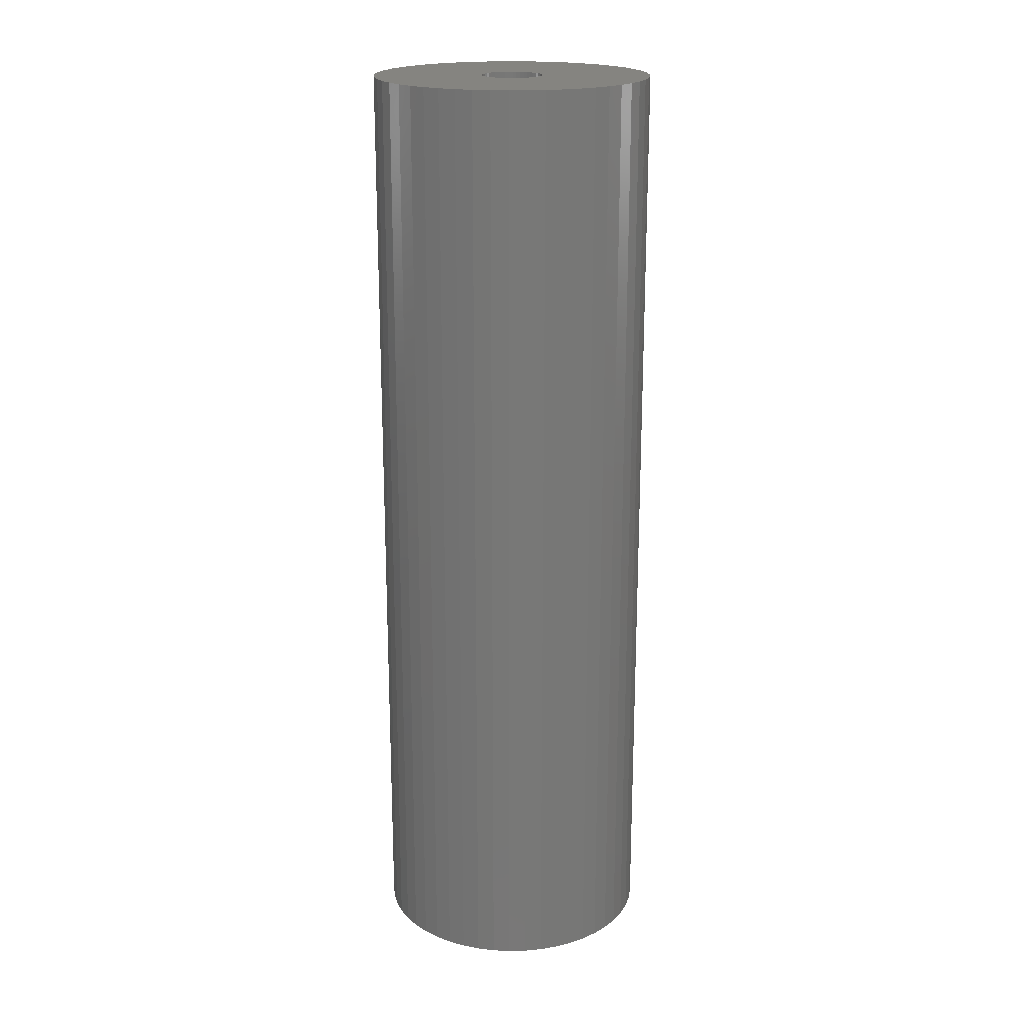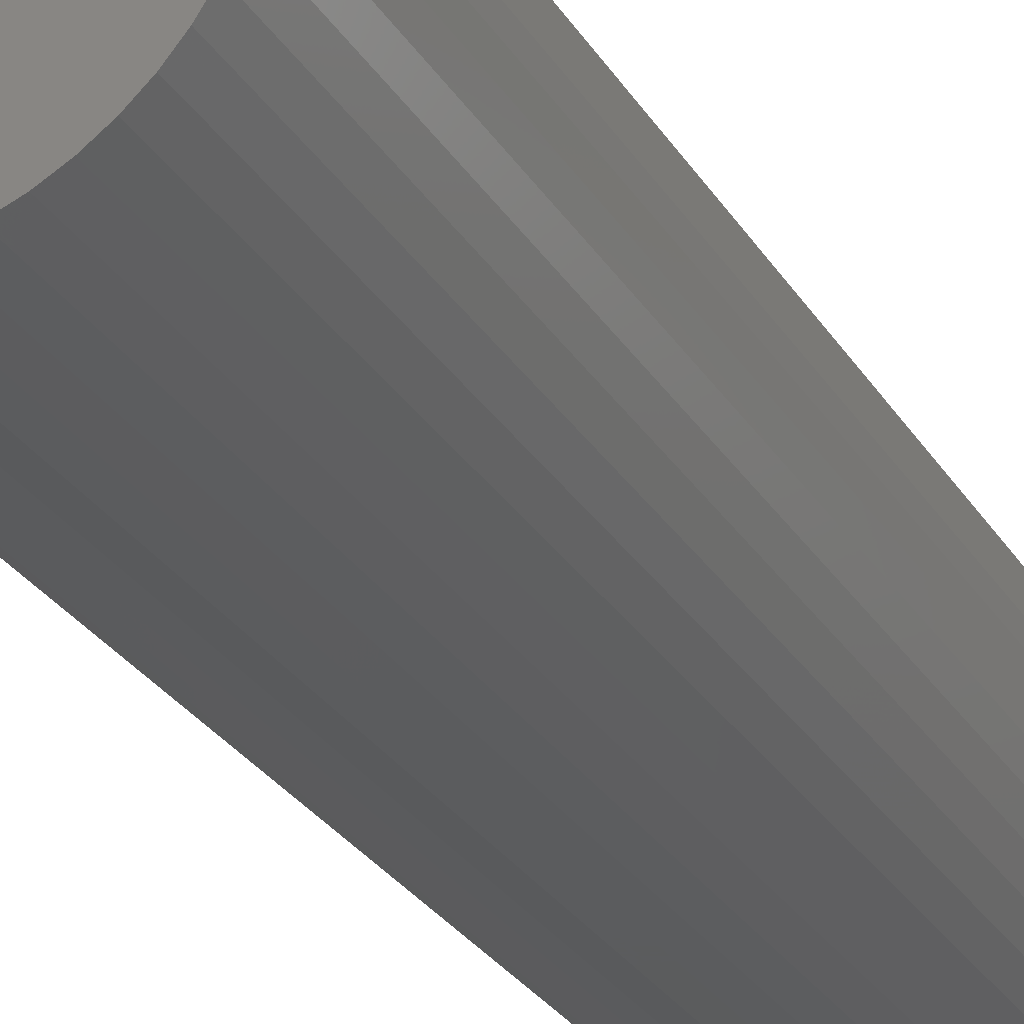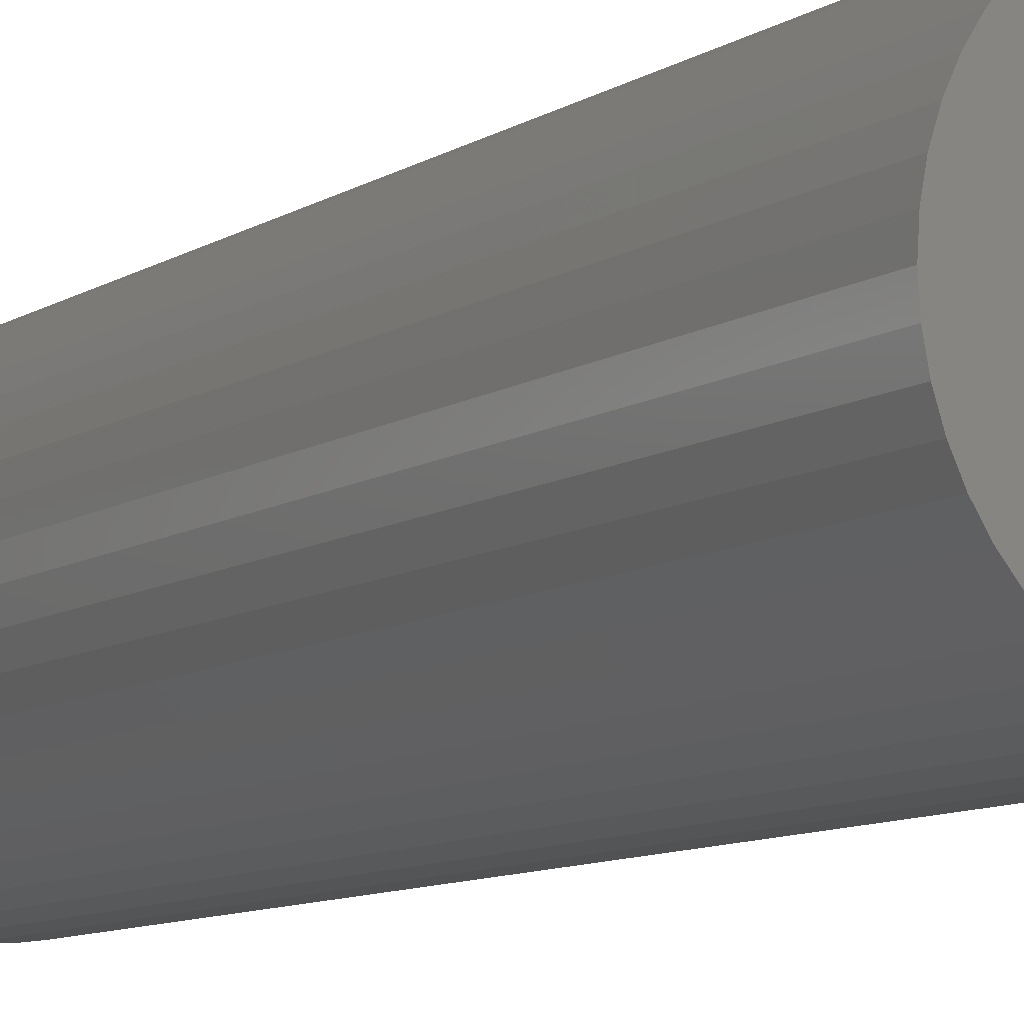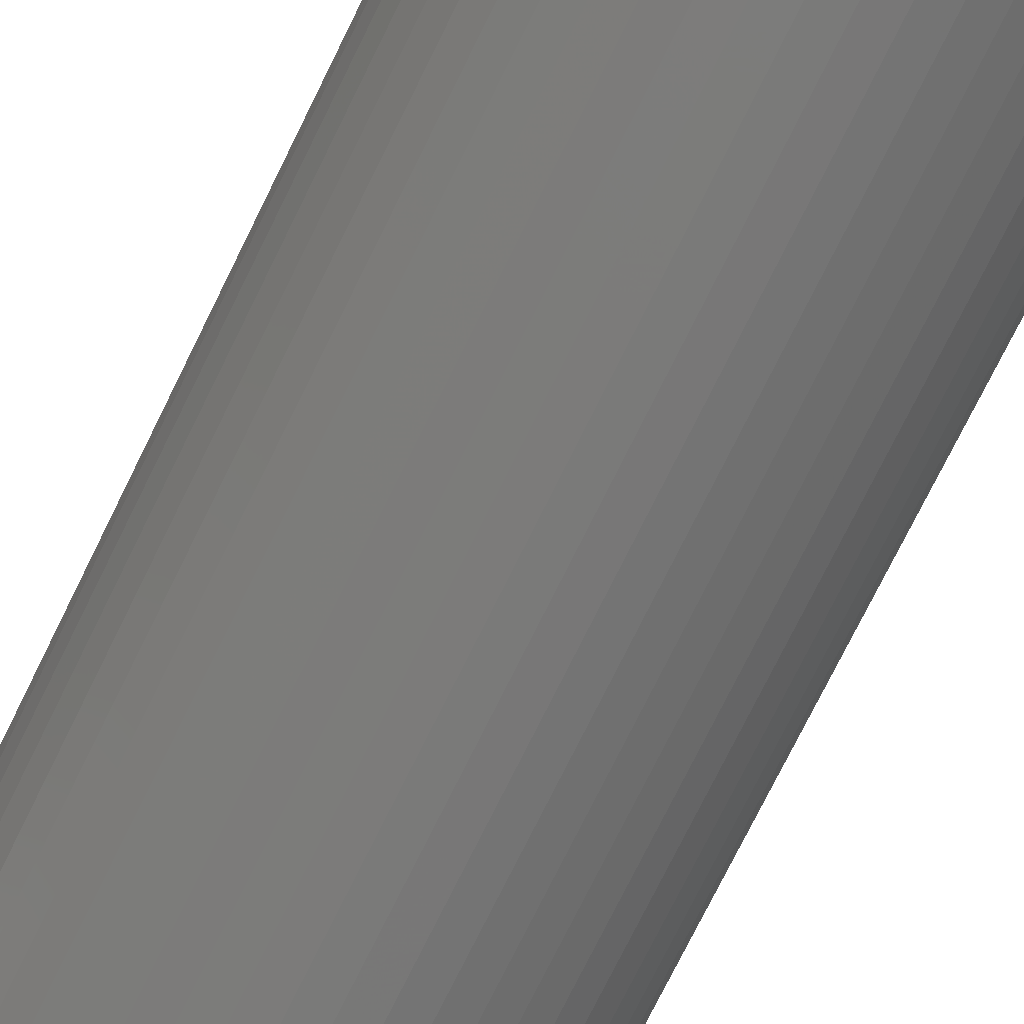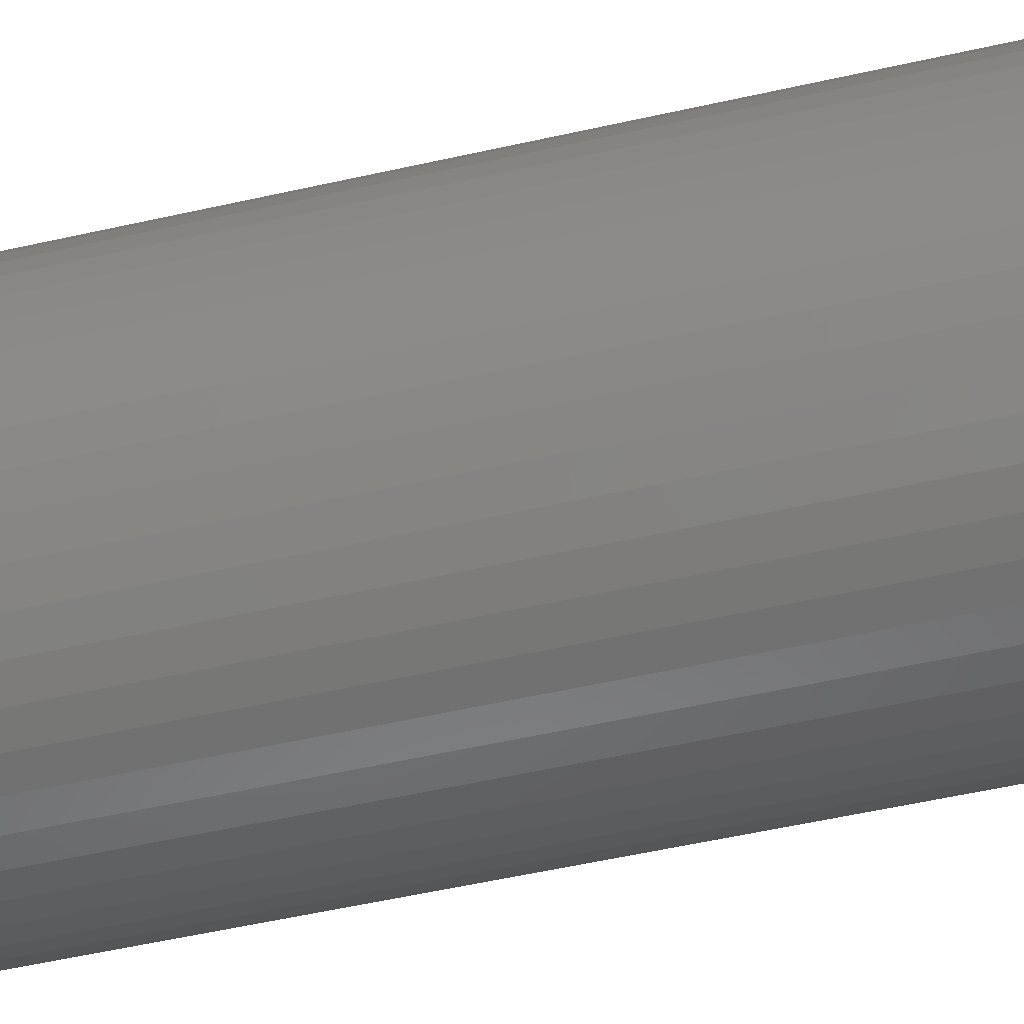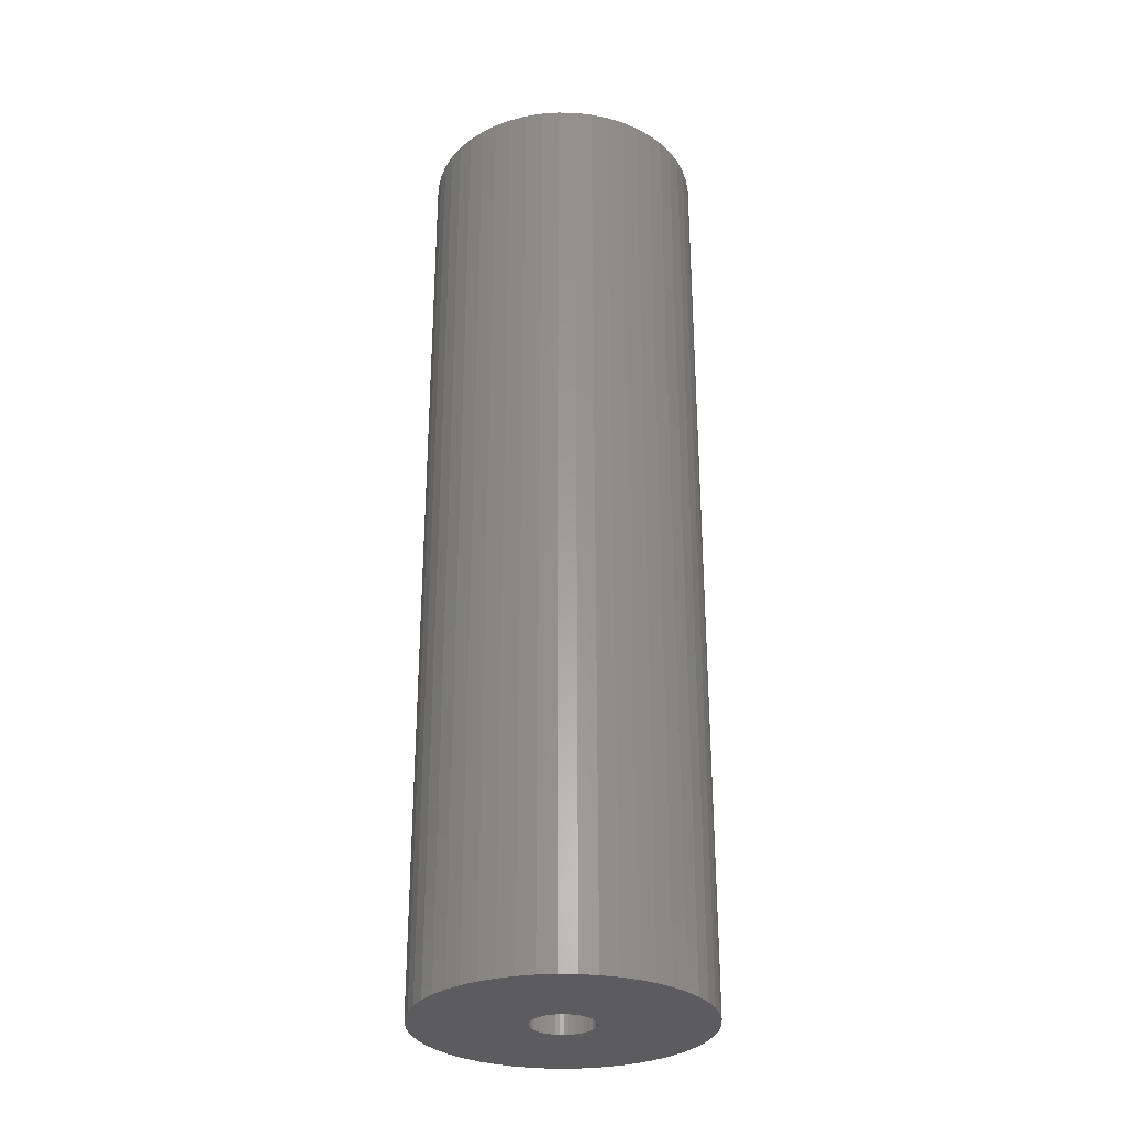
<metadata>
{"format":"stl","ext":"stl","renderer":"f3d","projection":"perspective","resolution":1024,"background":"white","views":[{"elev":19.6,"azim":170.4,"up":"+Z"},{"elev":-27.5,"azim":-155.0,"up":"+Y"},{"elev":-8.9,"azim":149.2,"up":"+Y"},{"elev":-73.1,"azim":154.0,"up":"+Y"},{"elev":-49.4,"azim":-75.6,"up":"+Y"},{"elev":-30.0,"azim":135.2,"up":"+Z"}]}
</metadata>
<code>
# stl→obj: 200 verts, 400 faces
v 12.5 0 42
v 12.4 1.567 -42
v 12.4 1.567 42
v 12.5 0 -42
v -12.5 0 -42
v -12.4 1.567 42
v -12.4 1.567 -42
v -12.5 0 42
v 0.7849 12.48 -42
v -0.7849 12.48 42
v 0.7849 12.48 42
v -0.7849 12.48 -42
v -0.7849 -12.48 -42
v 0.7849 -12.48 42
v -0.7849 -12.48 42
v 0.7849 -12.48 -42
v 9.112 8.557 -42
v 7.968 9.631 42
v 9.112 8.557 42
v 7.968 9.631 -42
v -7.968 9.631 -42
v -9.112 8.557 42
v -7.968 9.631 42
v -9.112 8.557 -42
v -3.863 11.89 -42
v -5.322 11.31 42
v -3.863 11.89 42
v -5.322 11.31 -42
v 11.62 4.602 42
v 10.95 6.022 -42
v 10.95 6.022 42
v 11.62 4.602 -42
v 12.11 3.109 -42
v 12.11 3.109 42
v 10.11 7.347 -42
v 10.11 7.347 42
v 5.322 11.31 -42
v 3.863 11.89 42
v 5.322 11.31 42
v 3.863 11.89 -42
v 2.342 12.28 42
v 2.342 12.28 -42
v 6.698 10.55 -42
v 6.698 10.55 42
v -11.62 4.602 -42
v -10.95 6.022 42
v -10.95 6.022 -42
v -11.62 4.602 42
v -10.11 7.347 -42
v -10.11 7.347 42
v -12.11 3.109 -42
v -12.11 3.109 42
v -2.342 12.28 42
v -2.342 12.28 -42
v 2.342 -12.28 42
v 2.342 -12.28 -42
v 3.863 -11.89 -42
v 5.322 -11.31 42
v 3.863 -11.89 42
v 5.322 -11.31 -42
v 2.75 0 42
v 2.728 0.3447 42
v 12.4 -1.567 42
v 2.664 0.6839 42
v 2.728 -0.3447 42
v 2.557 1.012 42
v 12.11 -3.109 42
v 2.41 1.325 42
v 2.664 -0.6839 42
v 2.225 1.616 42
v 11.62 -4.602 42
v 2.005 1.883 42
v 2.557 -1.012 42
v 1.753 2.119 42
v 10.95 -6.022 42
v 1.474 2.322 42
v 2.41 -1.325 42
v 1.171 2.488 42
v 10.11 -7.347 42
v 2.225 -1.616 42
v 0.8498 2.615 42
v 0.5153 2.701 42
v 0.1727 2.745 42
v -0.1727 2.745 42
v -0.5153 2.701 42
v -0.8498 2.615 42
v -1.171 2.488 42
v -1.474 2.322 42
v -6.698 10.55 42
v -1.753 2.119 42
v -2.005 1.883 42
v -2.225 1.616 42
v 9.112 -8.557 42
v 2.005 -1.883 42
v 7.968 -9.631 42
v 1.753 -2.119 42
v 6.698 -10.55 42
v 1.474 -2.322 42
v 1.171 -2.488 42
v 0.8498 -2.615 42
v 0.5153 -2.701 42
v 0.1727 -2.745 42
v -0.1727 -2.745 42
v -0.5153 -2.701 42
v -2.342 -12.28 42
v -0.8498 -2.615 42
v -3.863 -11.89 42
v -1.171 -2.488 42
v -5.322 -11.31 42
v -1.474 -2.322 42
v -6.698 -10.55 42
v -1.753 -2.119 42
v -7.968 -9.631 42
v -2.005 -1.883 42
v -9.112 -8.557 42
v -2.225 -1.616 42
v -10.11 -7.347 42
v -2.41 -1.325 42
v -10.95 -6.022 42
v -2.557 -1.012 42
v -11.62 -4.602 42
v -2.664 -0.6839 42
v -12.11 -3.109 42
v -2.728 -0.3447 42
v -12.4 -1.567 42
v -2.75 0 42
v -2.41 1.325 42
v -2.557 1.012 42
v -2.664 0.6839 42
v -2.728 0.3447 42
v -6.698 10.55 -42
v 12.4 -1.567 -42
v 6.698 -10.55 -42
v 7.968 -9.631 -42
v 9.112 -8.557 -42
v 12.11 -3.109 -42
v -10.95 -6.022 -42
v -11.62 -4.602 -42
v 2.75 0 -42
v 2.728 -0.3447 -42
v 2.664 -0.6839 -42
v 11.62 -4.602 -42
v 2.728 0.3447 -42
v 2.557 -1.012 -42
v 10.95 -6.022 -42
v 2.41 -1.325 -42
v 10.11 -7.347 -42
v 2.664 0.6839 -42
v 2.225 -1.616 -42
v 2.005 -1.883 -42
v 2.557 1.012 -42
v 1.753 -2.119 -42
v 1.474 -2.322 -42
v 2.41 1.325 -42
v 1.171 -2.488 -42
v 2.225 1.616 -42
v 0.8498 -2.615 -42
v 0.5153 -2.701 -42
v 0.1727 -2.745 -42
v -0.1727 -2.745 -42
v -0.5153 -2.701 -42
v -2.342 -12.28 -42
v -0.8498 -2.615 -42
v -3.863 -11.89 -42
v -1.171 -2.488 -42
v -5.322 -11.31 -42
v -1.474 -2.322 -42
v -6.698 -10.55 -42
v -1.753 -2.119 -42
v -7.968 -9.631 -42
v -2.005 -1.883 -42
v -9.112 -8.557 -42
v -2.225 -1.616 -42
v -10.11 -7.347 -42
v 2.005 1.883 -42
v 1.753 2.119 -42
v 1.474 2.322 -42
v 1.171 2.488 -42
v 0.8498 2.615 -42
v 0.5153 2.701 -42
v 0.1727 2.745 -42
v -0.1727 2.745 -42
v -0.5153 2.701 -42
v -0.8498 2.615 -42
v -1.171 2.488 -42
v -1.474 2.322 -42
v -1.753 2.119 -42
v -2.005 1.883 -42
v -2.225 1.616 -42
v -2.41 1.325 -42
v -2.557 1.012 -42
v -2.664 0.6839 -42
v -2.728 0.3447 -42
v -2.75 0 -42
v -2.41 -1.325 -42
v -2.557 -1.012 -42
v -2.664 -0.6839 -42
v -12.11 -3.109 -42
v -2.728 -0.3447 -42
v -12.4 -1.567 -42
f 1 2 3
f 2 1 4
f 5 6 7
f 6 5 8
f 9 10 11
f 10 9 12
f 13 14 15
f 14 13 16
f 17 18 19
f 18 17 20
f 21 22 23
f 22 21 24
f 25 26 27
f 26 25 28
f 29 30 31
f 30 29 32
f 3 33 34
f 33 3 2
f 31 35 36
f 35 31 30
f 37 38 39
f 38 37 40
f 40 41 38
f 41 40 42
f 43 39 44
f 39 43 37
f 45 46 47
f 46 45 48
f 49 22 24
f 22 49 50
f 51 48 45
f 48 51 52
f 12 53 10
f 53 12 54
f 16 55 14
f 55 16 56
f 57 58 59
f 58 57 60
f 34 32 29
f 32 34 33
f 36 17 19
f 17 36 35
f 42 11 41
f 11 42 9
f 20 44 18
f 44 20 43
f 47 50 49
f 50 47 46
f 7 52 51
f 52 7 6
f 61 1 3
f 62 3 34
f 1 61 63
f 64 34 29
f 65 63 61
f 66 29 31
f 63 65 67
f 68 31 36
f 69 67 65
f 70 36 19
f 67 69 71
f 72 19 18
f 73 71 69
f 74 18 44
f 71 73 75
f 76 44 39
f 77 75 73
f 78 39 38
f 75 77 79
f 80 79 77
f 3 62 61
f 34 64 62
f 29 66 64
f 31 68 66
f 81 38 41
f 36 70 68
f 19 72 70
f 18 74 72
f 44 76 74
f 39 78 76
f 38 81 78
f 82 41 11
f 41 82 81
f 11 83 82
f 11 84 83
f 10 84 11
f 84 10 85
f 53 85 10
f 85 53 86
f 27 86 53
f 86 27 87
f 26 87 27
f 87 26 88
f 89 88 26
f 88 89 90
f 23 90 89
f 90 23 91
f 22 91 23
f 91 22 92
f 50 92 22
f 79 80 93
f 94 93 80
f 93 94 95
f 96 95 94
f 95 96 97
f 98 97 96
f 97 98 58
f 99 58 98
f 58 99 59
f 100 59 99
f 59 100 55
f 101 55 100
f 55 101 14
f 102 14 101
f 103 14 102
f 15 103 104
f 103 15 14
f 105 104 106
f 107 106 108
f 109 108 110
f 111 110 112
f 113 112 114
f 115 114 116
f 104 105 15
f 117 116 118
f 119 118 120
f 121 120 122
f 123 122 124
f 125 124 126
f 92 50 127
f 106 107 105
f 46 127 50
f 108 109 107
f 127 46 128
f 110 111 109
f 48 128 46
f 112 113 111
f 128 48 129
f 114 115 113
f 52 129 48
f 116 117 115
f 129 52 130
f 118 119 117
f 6 130 52
f 120 121 119
f 130 6 126
f 122 123 121
f 8 126 6
f 124 125 123
f 126 8 125
f 28 89 26
f 89 28 131
f 131 23 89
f 23 131 21
f 54 27 53
f 27 54 25
f 63 4 1
f 4 63 132
f 60 97 58
f 97 60 133
f 134 93 95
f 93 134 135
f 67 132 63
f 132 67 136
f 137 121 138
f 121 137 119
f 139 4 132
f 140 132 136
f 4 139 2
f 141 136 142
f 143 2 139
f 144 142 145
f 2 143 33
f 146 145 147
f 148 33 143
f 149 147 135
f 33 148 32
f 150 135 134
f 151 32 148
f 152 134 133
f 32 151 30
f 153 133 60
f 154 30 151
f 155 60 57
f 30 154 35
f 156 35 154
f 132 140 139
f 136 141 140
f 142 144 141
f 145 146 144
f 157 57 56
f 147 149 146
f 135 150 149
f 134 152 150
f 133 153 152
f 60 155 153
f 57 157 155
f 158 56 16
f 56 158 157
f 16 159 158
f 16 160 159
f 13 160 16
f 160 13 161
f 162 161 13
f 161 162 163
f 164 163 162
f 163 164 165
f 166 165 164
f 165 166 167
f 168 167 166
f 167 168 169
f 170 169 168
f 169 170 171
f 172 171 170
f 171 172 173
f 174 173 172
f 35 156 17
f 175 17 156
f 17 175 20
f 176 20 175
f 20 176 43
f 177 43 176
f 43 177 37
f 178 37 177
f 37 178 40
f 179 40 178
f 40 179 42
f 180 42 179
f 42 180 9
f 181 9 180
f 182 9 181
f 12 182 183
f 182 12 9
f 54 183 184
f 25 184 185
f 28 185 186
f 131 186 187
f 21 187 188
f 24 188 189
f 183 54 12
f 49 189 190
f 47 190 191
f 45 191 192
f 51 192 193
f 7 193 194
f 173 174 195
f 184 25 54
f 137 195 174
f 185 28 25
f 195 137 196
f 186 131 28
f 138 196 137
f 187 21 131
f 196 138 197
f 188 24 21
f 198 197 138
f 189 49 24
f 197 198 199
f 190 47 49
f 200 199 198
f 191 45 47
f 199 200 194
f 192 51 45
f 5 194 200
f 193 7 51
f 194 5 7
f 93 147 79
f 147 93 135
f 75 142 71
f 142 75 145
f 138 123 198
f 123 138 121
f 56 59 55
f 59 56 57
f 79 145 75
f 145 79 147
f 133 95 97
f 95 133 134
f 71 136 67
f 136 71 142
f 162 15 105
f 15 162 13
f 166 107 109
f 107 166 164
f 164 105 107
f 105 164 162
f 172 117 174
f 117 172 115
f 172 113 115
f 113 172 170
f 198 125 200
f 125 198 123
f 200 8 5
f 8 200 125
f 174 119 137
f 119 174 117
f 168 109 111
f 109 168 166
f 170 111 113
f 111 170 168
f 139 62 143
f 62 139 61
f 126 193 130
f 193 126 194
f 182 83 84
f 83 182 181
f 159 103 102
f 103 159 160
f 176 72 74
f 72 176 175
f 188 90 91
f 90 188 187
f 185 86 87
f 86 185 184
f 146 73 144
f 73 146 77
f 151 68 154
f 68 151 66
f 179 78 81
f 78 179 178
f 177 74 76
f 74 177 176
f 128 190 127
f 190 128 191
f 92 188 91
f 188 92 189
f 186 87 88
f 87 186 185
f 184 85 86
f 85 184 183
f 141 65 140
f 65 141 69
f 158 102 101
f 102 158 159
f 155 100 99
f 100 155 157
f 148 66 151
f 66 148 64
f 143 64 148
f 64 143 62
f 156 72 175
f 72 156 70
f 154 70 156
f 70 154 68
f 180 81 82
f 81 180 179
f 181 82 83
f 82 181 180
f 178 76 78
f 76 178 177
f 127 189 92
f 189 127 190
f 129 191 128
f 191 129 192
f 130 192 129
f 192 130 193
f 187 88 90
f 88 187 186
f 183 84 85
f 84 183 182
f 140 61 139
f 61 140 65
f 150 80 149
f 80 150 94
f 169 114 112
f 114 169 171
f 118 196 120
f 196 118 195
f 114 173 116
f 173 114 171
f 124 194 126
f 194 124 199
f 153 99 98
f 99 153 155
f 144 69 141
f 69 144 73
f 149 77 146
f 77 149 80
f 122 199 124
f 199 122 197
f 120 197 122
f 197 120 196
f 152 98 96
f 98 152 153
f 157 101 100
f 101 157 158
f 160 104 103
f 104 160 161
f 163 108 106
f 108 163 165
f 161 106 104
f 106 161 163
f 116 195 118
f 195 116 173
f 150 96 94
f 96 150 152
f 165 110 108
f 110 165 167
f 167 112 110
f 112 167 169

</code>
